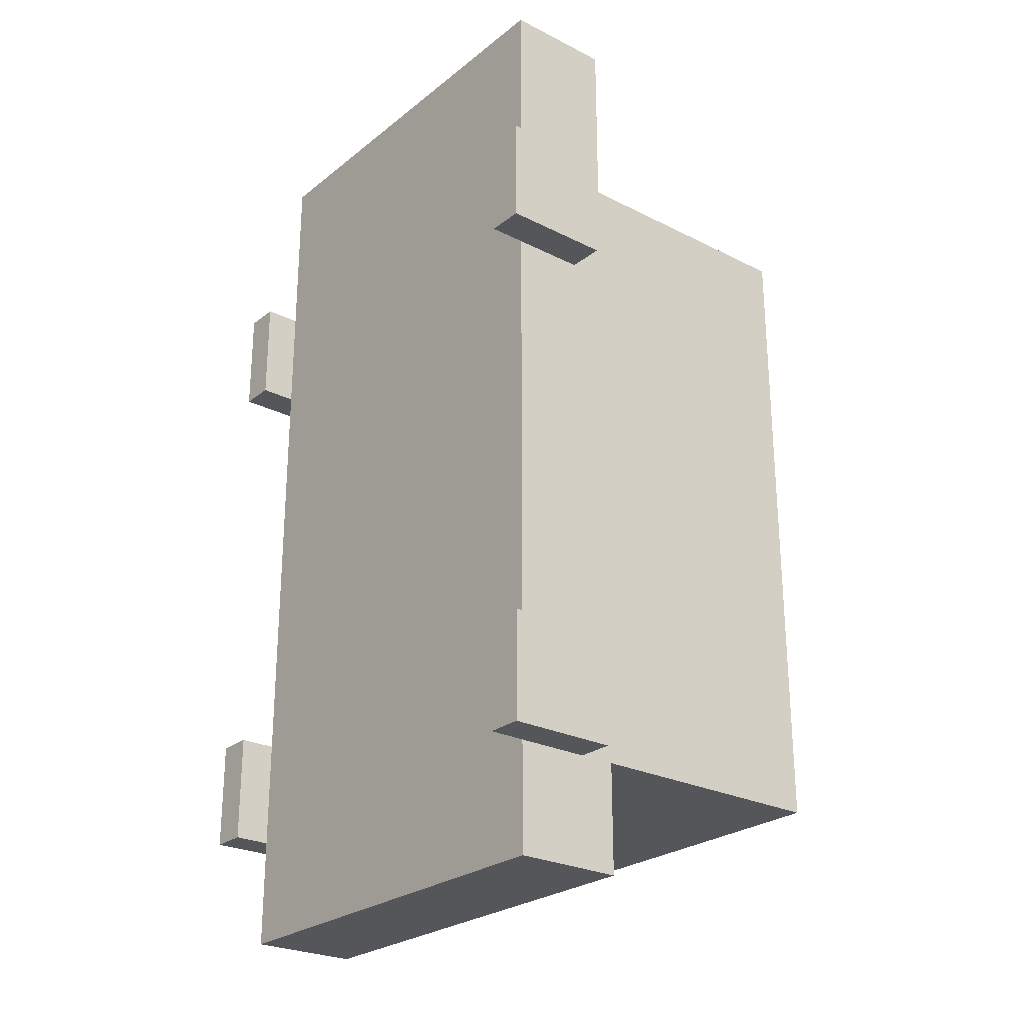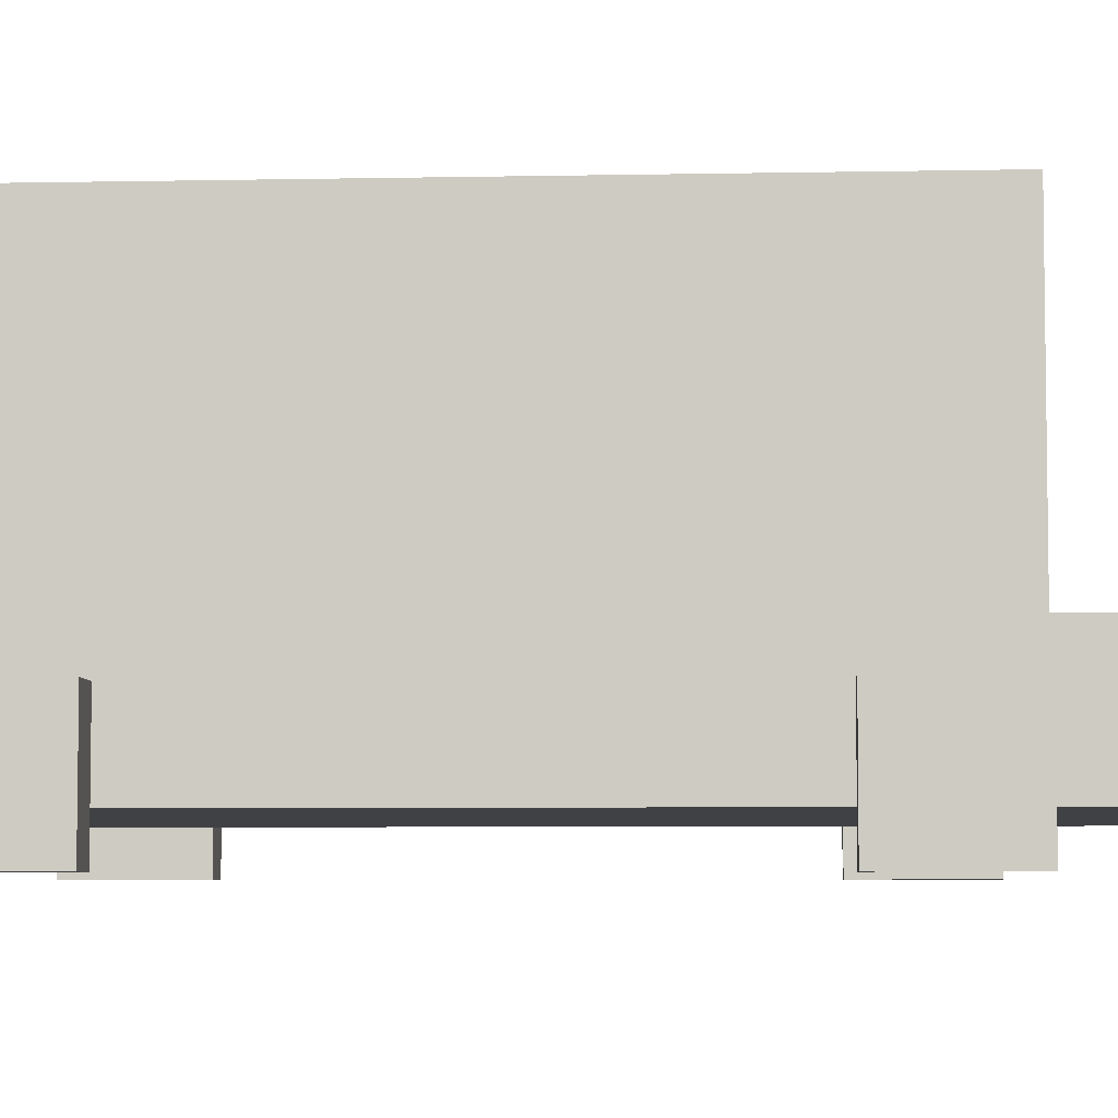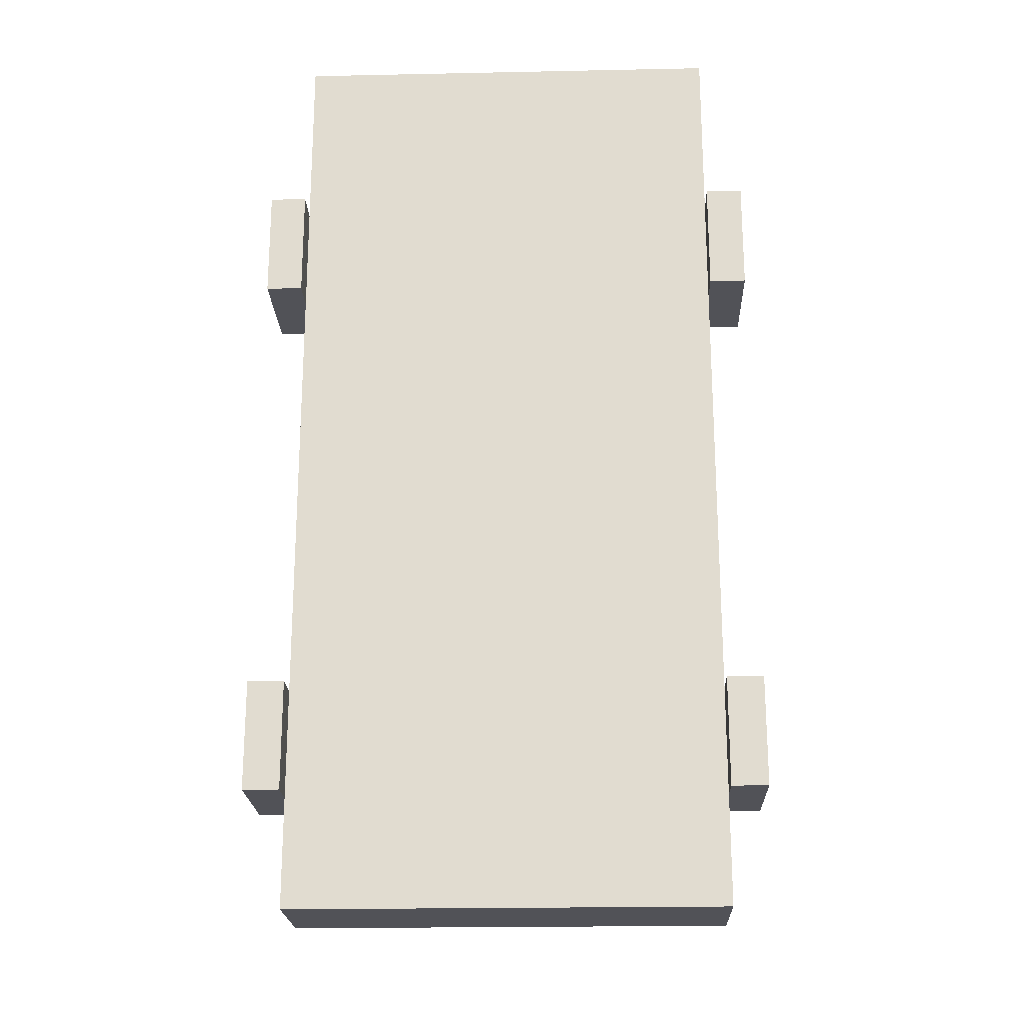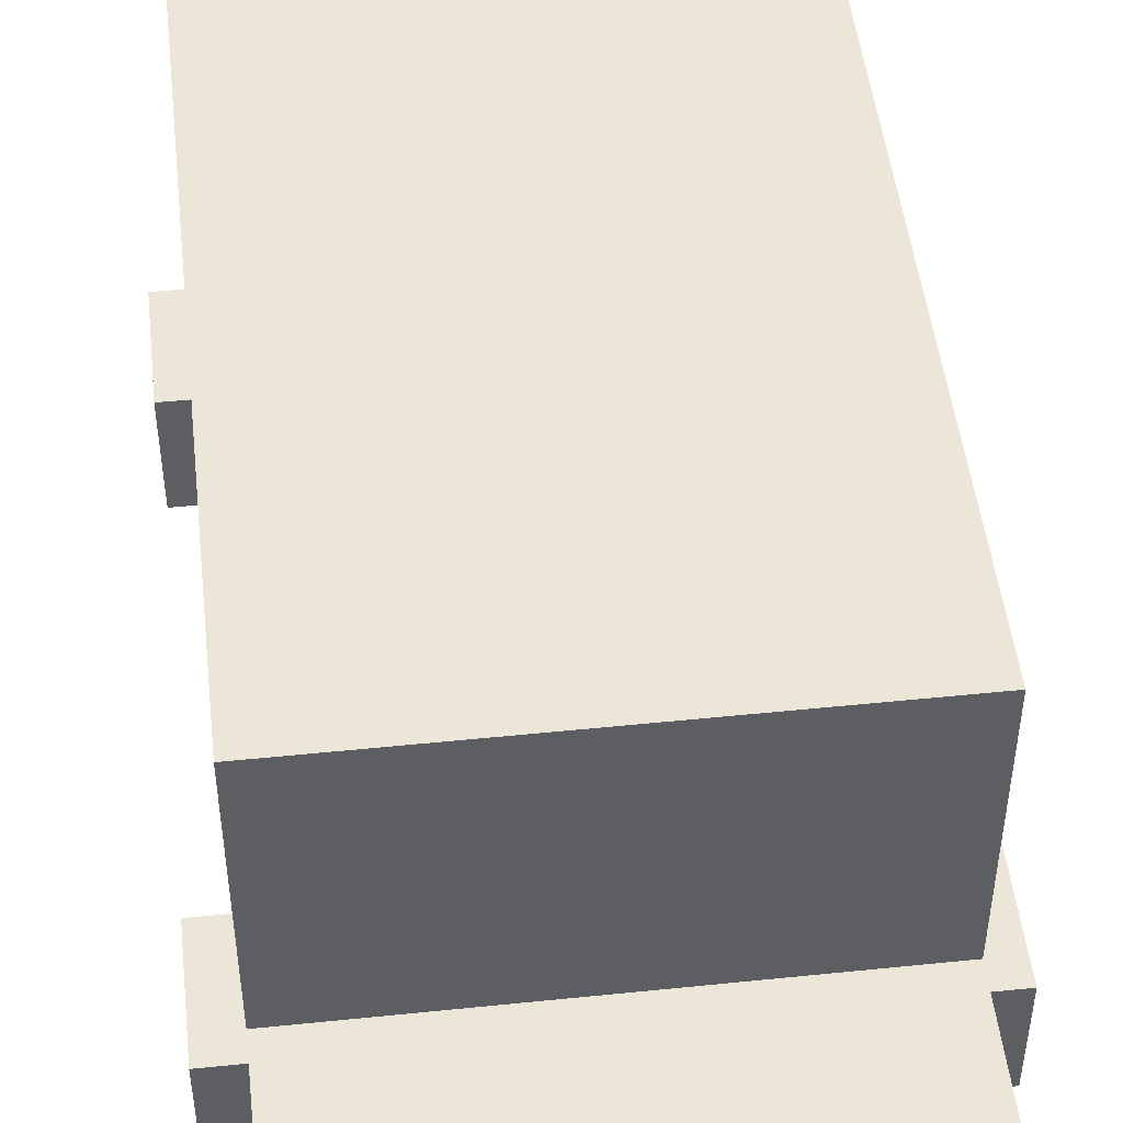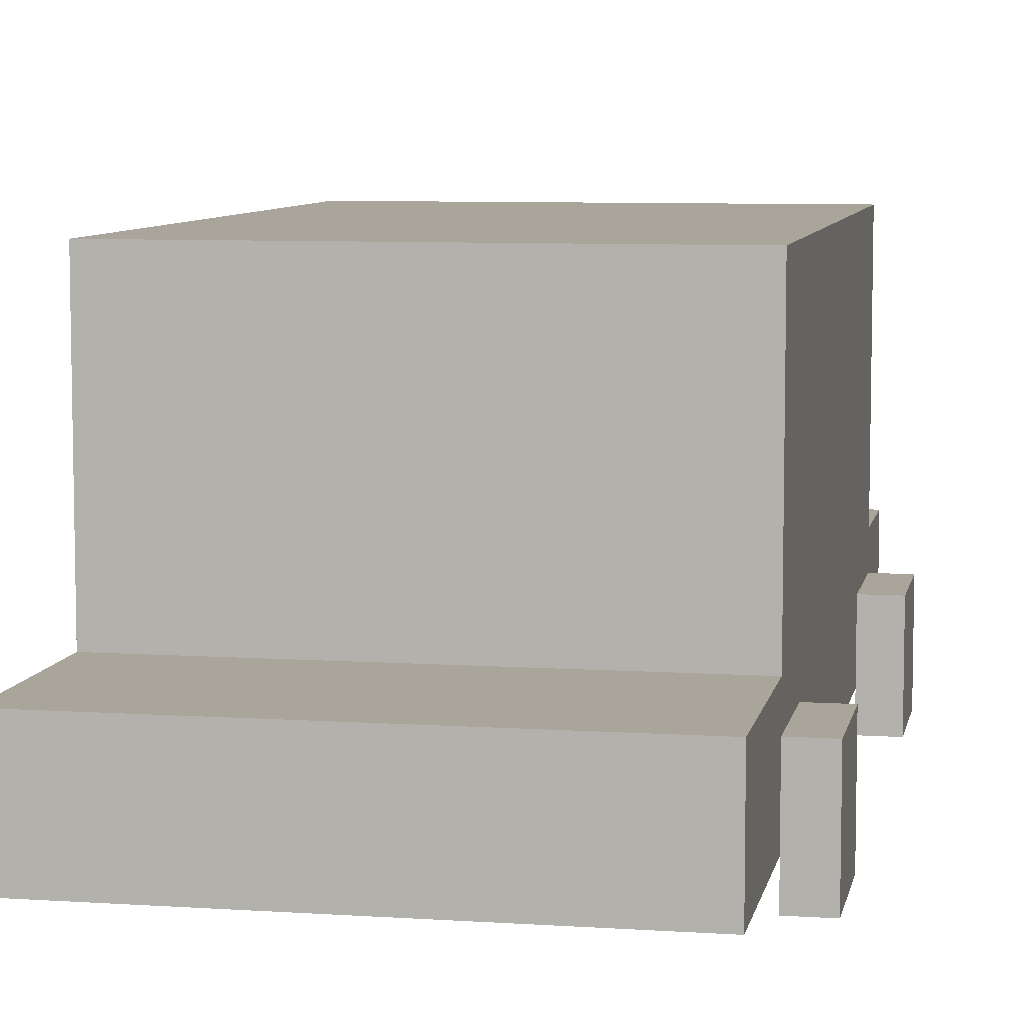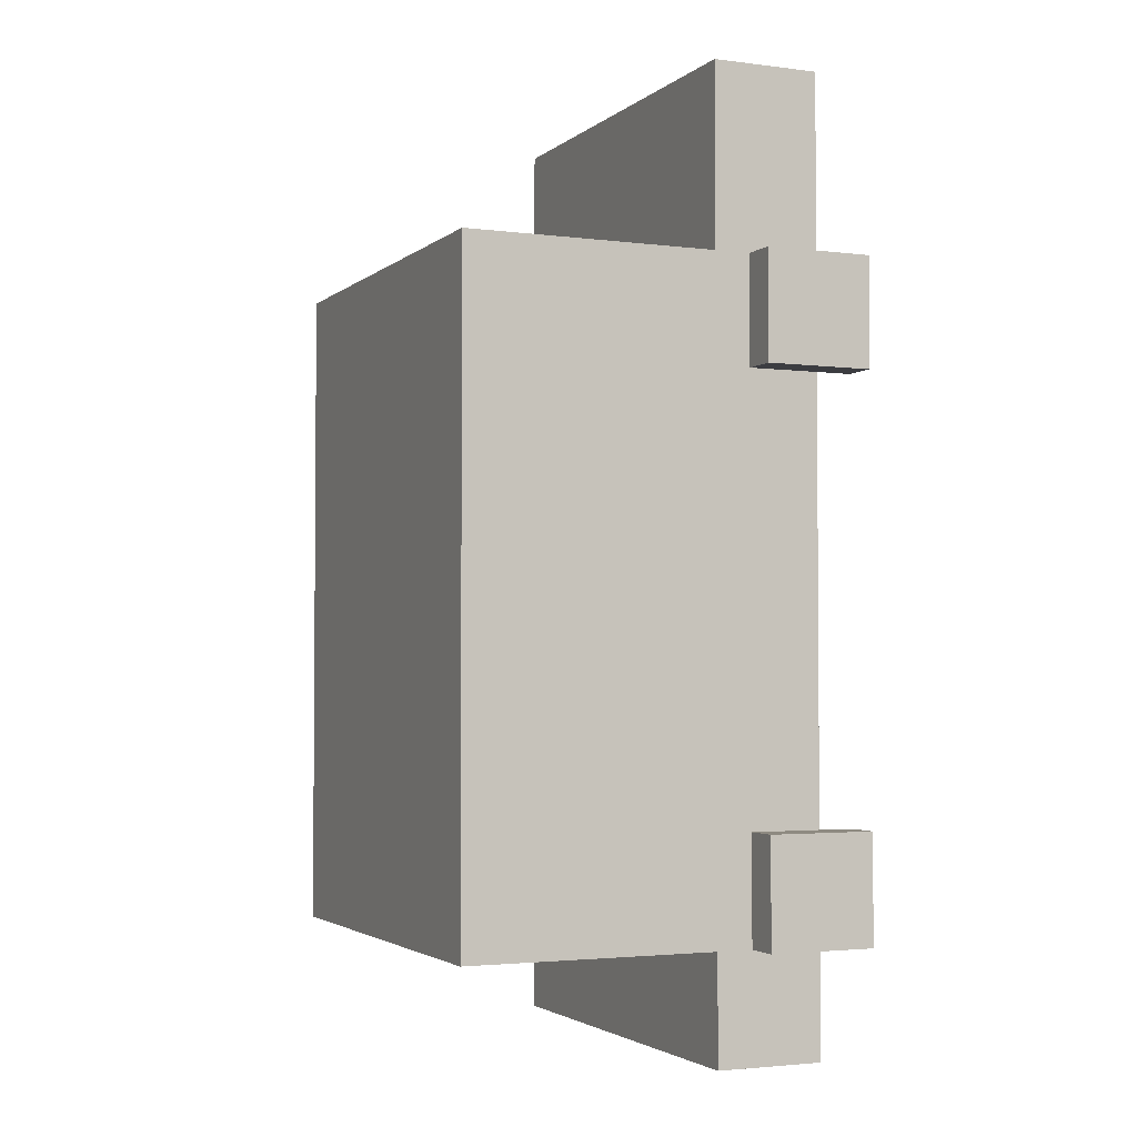
<metadata>
{"format":"obj","ext":"obj","renderer":"f3d","projection":"perspective","resolution":1024,"background":"white","views":[{"elev":-25.7,"azim":51.1,"up":"+Z"},{"elev":-5.8,"azim":-86.4,"up":"+Y"},{"elev":-21.4,"azim":2.1,"up":"+Z"},{"elev":49.1,"azim":-6.5,"up":"+Y"},{"elev":7.6,"azim":10.8,"up":"+Y"},{"elev":-2.8,"azim":-113.8,"up":"+Z"}]}
</metadata>
<code>
o
v 0.4 0.5 -1.2
v 0.4 0.5 -1.5
v 0.4 0.5 -2.7
v 0.4 0.5 -3
v 0.4 0.6 -1.3
v 0.4 0.6 -1.4
v 0.4 0.6 -2.8
v 0.4 0.6 -2.9
v 0.4 0.7 -1.3
v 0.4 0.7 -1.4
v 0.4 0.7 -2.8
v 0.4 0.7 -2.9
v 0.4 0.8 -1.2
v 0.4 0.8 -1.5
v 0.4 0.8 -2.7
v 0.4 0.8 -3
v 0.5 0.6 -0.7
v 0.5 0.6 -1.2
v 0.5 0.6 -1.5
v 0.5 0.6 -2.7
v 0.5 0.6 -3
v 0.5 0.6 -3.3
v 0.5 0.8 -1.2
v 0.5 0.8 -1.5
v 0.5 0.8 -2.7
v 0.5 0.8 -3
v 0.5 0.9 -0.7
v 0.5 0.9 -1.2
v 0.5 0.9 -3
v 0.5 0.9 -3.3
v 0.5 1 -1.4
v 0.5 1 -2
v 0.5 1 -2.2
v 0.5 1 -2.8
v 0.5 1.5 -1.4
v 0.5 1.5 -2
v 0.5 1.5 -2.2
v 0.5 1.5 -2.8
v 0.5 1.6 -1.2
v 0.5 1.6 -3
v 1.7 0.5 -1.2
v 1.7 0.5 -1.5
v 1.7 0.5 -2.7
v 1.7 0.5 -3
v 1.7 0.6 -1.2
v 1.7 0.6 -1.5
v 1.7 0.6 -2.7
v 1.7 0.6 -3
v 0.5 0.5 -1.2
v 0.5 0.5 -1.5
v 0.5 0.5 -2.7
v 0.5 0.5 -3
v 0.5 0.6 -1.2
v 0.5 0.6 -1.5
v 0.5 0.6 -2.7
v 0.5 0.6 -3
v 1.7 0.6 -0.7
v 1.7 0.6 -1.2
v 1.7 0.6 -1.5
v 1.7 0.6 -2.7
v 1.7 0.6 -3
v 1.7 0.6 -3.3
v 1.7 0.8 -1.2
v 1.7 0.8 -1.5
v 1.7 0.8 -2.7
v 1.7 0.8 -3
v 1.7 0.9 -0.7
v 1.7 0.9 -1.2
v 1.7 0.9 -3
v 1.7 0.9 -3.3
v 1.7 1 -1.4
v 1.7 1 -2
v 1.7 1 -2.2
v 1.7 1 -2.8
v 1.7 1.5 -1.4
v 1.7 1.5 -2
v 1.7 1.5 -2.2
v 1.7 1.5 -2.8
v 1.7 1.6 -1.2
v 1.7 1.6 -3
v 1.8 0.5 -1.2
v 1.8 0.5 -1.5
v 1.8 0.5 -2.7
v 1.8 0.5 -3
v 1.8 0.6 -1.3
v 1.8 0.6 -1.4
v 1.8 0.6 -2.8
v 1.8 0.6 -2.9
v 1.8 0.7 -1.3
v 1.8 0.7 -1.4
v 1.8 0.7 -2.8
v 1.8 0.7 -2.9
v 1.8 0.8 -1.2
v 1.8 0.8 -1.5
v 1.8 0.8 -2.7
v 1.8 0.8 -3
v 0.5 0.6 -0.7
v 0.5 0.9 -0.7
v 0.7 0.7 -0.7
v 0.7 0.9 -0.7
v 0.9 0.7 -0.7
v 0.9 0.9 -0.7
v 1.3 0.7 -0.7
v 1.3 0.9 -0.7
v 1.5 0.7 -0.7
v 1.5 0.9 -0.7
v 1.7 0.6 -0.7
v 1.7 0.9 -0.7
v 0.4 0.5 -1.2
v 0.4 0.8 -1.2
v 0.5 0.5 -1.2
v 0.5 0.6 -1.2
v 0.5 0.8 -1.2
v 0.5 0.9 -1.2
v 0.5 1.6 -1.2
v 0.6 1 -1.2
v 0.6 1.5 -1.2
v 1.6 1 -1.2
v 1.6 1.5 -1.2
v 1.7 0.5 -1.2
v 1.7 0.6 -1.2
v 1.7 0.8 -1.2
v 1.7 0.9 -1.2
v 1.7 1.6 -1.2
v 1.8 0.5 -1.2
v 1.8 0.8 -1.2
v 0.4 0.5 -2.7
v 0.4 0.8 -2.7
v 0.5 0.5 -2.7
v 0.5 0.6 -2.7
v 0.5 0.8 -2.7
v 1.7 0.5 -2.7
v 1.7 0.6 -2.7
v 1.7 0.8 -2.7
v 1.8 0.5 -2.7
v 1.8 0.8 -2.7
v 0.4 0.5 -1.5
v 0.4 0.8 -1.5
v 0.5 0.5 -1.5
v 0.5 0.6 -1.5
v 0.5 0.8 -1.5
v 1.7 0.5 -1.5
v 1.7 0.6 -1.5
v 1.7 0.8 -1.5
v 1.8 0.5 -1.5
v 1.8 0.8 -1.5
v 0.4 0.5 -3
v 0.4 0.8 -3
v 0.5 0.5 -3
v 0.5 0.6 -3
v 0.5 0.8 -3
v 0.5 0.9 -3
v 0.5 1.6 -3
v 0.6 1.2 -3
v 0.6 1.5 -3
v 1.5 1.2 -3
v 1.5 1.5 -3
v 1.7 0.5 -3
v 1.7 0.6 -3
v 1.7 0.8 -3
v 1.7 0.9 -3
v 1.7 1.6 -3
v 1.8 0.5 -3
v 1.8 0.8 -3
v 0.5 0.6 -3.3
v 0.5 0.9 -3.3
v 0.6 0.8 -3.3
v 0.6 0.9 -3.3
v 0.8 0.8 -3.3
v 0.8 0.9 -3.3
v 1.4 0.8 -3.3
v 1.4 0.9 -3.3
v 1.6 0.8 -3.3
v 1.6 0.9 -3.3
v 1.7 0.6 -3.3
v 1.7 0.9 -3.3
v 0.4 0.5 -1.2
v 0.5 0.5 -1.2
v 1.7 0.5 -1.2
v 1.8 0.5 -1.2
v 0.4 0.5 -1.5
v 0.5 0.5 -1.5
v 1.7 0.5 -1.5
v 1.8 0.5 -1.5
v 0.4 0.5 -2.7
v 0.5 0.5 -2.7
v 1.7 0.5 -2.7
v 1.8 0.5 -2.7
v 0.4 0.5 -3
v 0.5 0.5 -3
v 1.7 0.5 -3
v 1.8 0.5 -3
v 0.5 0.6 -0.7
v 1.7 0.6 -0.7
v 0.5 0.6 -1.2
v 1.7 0.6 -1.2
v 0.5 0.6 -1.5
v 1.7 0.6 -1.5
v 0.5 0.6 -2.7
v 1.7 0.6 -2.7
v 0.5 0.6 -3
v 1.7 0.6 -3
v 0.5 0.6 -3.3
v 1.7 0.6 -3.3
v 0.4 0.8 -1.2
v 0.5 0.8 -1.2
v 1.7 0.8 -1.2
v 1.8 0.8 -1.2
v 0.4 0.8 -1.5
v 0.5 0.8 -1.5
v 1.7 0.8 -1.5
v 1.8 0.8 -1.5
v 0.4 0.8 -2.7
v 0.5 0.8 -2.7
v 1.7 0.8 -2.7
v 1.8 0.8 -2.7
v 0.4 0.8 -3
v 0.5 0.8 -3
v 1.7 0.8 -3
v 1.8 0.8 -3
v 0.5 0.9 -0.7
v 0.7 0.9 -0.7
v 0.9 0.9 -0.7
v 1.3 0.9 -0.7
v 1.5 0.9 -0.7
v 1.7 0.9 -0.7
v 0.7 0.9 -0.8
v 0.9 0.9 -0.8
v 1.3 0.9 -0.8
v 1.5 0.9 -0.8
v 0.5 0.9 -1.2
v 1.7 0.9 -1.2
v 0.5 0.9 -3
v 1.7 0.9 -3
v 0.6 0.9 -3.2
v 0.8 0.9 -3.2
v 1.4 0.9 -3.2
v 1.6 0.9 -3.2
v 0.5 0.9 -3.3
v 0.6 0.9 -3.3
v 0.8 0.9 -3.3
v 1.4 0.9 -3.3
v 1.6 0.9 -3.3
v 1.7 0.9 -3.3
v 0.5 1.6 -1.2
v 1.7 1.6 -1.2
v 0.5 1.6 -3
v 1.7 1.6 -3
f 5 2 1
f 6 2 5
f 7 4 3
f 8 4 7
f 9 5 1
f 9 6 5
f 10 2 6
f 10 6 9
f 11 8 7
f 11 7 3
f 12 4 8
f 12 8 11
f 13 9 1
f 13 10 9
f 14 2 10
f 14 10 13
f 15 11 3
f 15 12 11
f 16 4 12
f 16 12 15
f 23 18 17
f 24 20 19
f 25 20 24
f 26 22 21
f 27 25 24
f 27 26 25
f 27 23 17
f 27 24 23
f 28 26 27
f 29 22 26
f 29 26 28
f 30 22 29
f 31 29 28
f 32 29 31
f 33 29 32
f 34 29 33
f 35 31 28
f 35 32 31
f 36 33 32
f 36 32 35
f 37 34 33
f 37 33 36
f 38 29 34
f 38 34 37
f 39 37 36
f 39 36 35
f 39 38 37
f 39 35 28
f 40 29 38
f 40 38 39
f 45 42 41
f 46 42 45
f 47 44 43
f 48 44 47
f 49 50 53
f 53 50 54
f 51 52 55
f 55 52 56
f 57 58 63
f 59 60 64
f 64 60 65
f 61 62 66
f 64 65 67
f 65 66 67
f 57 63 67
f 63 64 67
f 67 66 68
f 66 62 69
f 68 66 69
f 69 62 70
f 68 69 71
f 71 69 72
f 72 69 73
f 73 69 74
f 68 71 75
f 71 72 75
f 72 73 76
f 75 72 76
f 73 74 77
f 76 73 77
f 74 69 78
f 77 74 78
f 76 77 79
f 75 76 79
f 77 78 79
f 68 75 79
f 78 69 80
f 79 78 80
f 81 82 85
f 85 82 86
f 83 84 87
f 87 84 88
f 81 85 89
f 85 86 89
f 86 82 90
f 89 86 90
f 87 88 91
f 83 87 91
f 88 84 92
f 91 88 92
f 81 89 93
f 89 90 93
f 90 82 94
f 93 90 94
f 83 91 95
f 91 92 95
f 92 84 96
f 95 92 96
f 99 98 97
f 100 98 99
f 101 99 97
f 101 100 99
f 102 100 101
f 103 101 97
f 103 102 101
f 104 102 103
f 105 103 97
f 105 104 103
f 106 104 105
f 107 105 97
f 107 106 105
f 108 106 107
f 111 110 109
f 112 110 111
f 113 110 112
f 116 115 114
f 117 115 116
f 118 116 114
f 118 117 116
f 119 115 117
f 119 117 118
f 123 118 114
f 123 119 118
f 124 115 119
f 124 119 123
f 125 122 121
f 125 121 120
f 126 122 125
f 129 128 127
f 130 128 129
f 131 128 130
f 135 133 132
f 135 134 133
f 136 134 135
f 137 138 139
f 139 138 140
f 140 138 141
f 142 143 145
f 143 144 145
f 145 144 146
f 147 148 149
f 149 148 150
f 150 148 151
f 152 153 154
f 154 153 155
f 152 154 156
f 154 155 156
f 155 153 157
f 156 155 157
f 152 156 161
f 156 157 161
f 157 153 162
f 161 157 162
f 159 160 163
f 158 159 163
f 163 160 164
f 165 166 167
f 167 166 168
f 165 167 169
f 167 168 169
f 169 168 170
f 165 169 171
f 169 170 171
f 171 170 172
f 165 171 173
f 171 172 173
f 173 172 174
f 165 173 175
f 173 174 175
f 175 174 176
f 181 178 177
f 182 178 181
f 183 180 179
f 184 180 183
f 189 186 185
f 190 186 189
f 191 188 187
f 192 188 191
f 195 194 193
f 196 194 195
f 197 196 195
f 198 196 197
f 199 198 197
f 200 198 199
f 201 200 199
f 202 200 201
f 203 202 201
f 204 202 203
f 205 206 209
f 209 206 210
f 207 208 211
f 211 208 212
f 213 214 217
f 217 214 218
f 215 216 219
f 219 216 220
f 221 222 227
f 222 223 227
f 223 224 228
f 227 223 228
f 224 225 229
f 228 224 229
f 225 226 230
f 229 225 230
f 228 229 231
f 227 228 231
f 229 230 231
f 221 227 231
f 230 226 232
f 231 230 232
f 233 234 235
f 235 234 236
f 236 234 237
f 237 234 238
f 233 235 239
f 235 236 240
f 239 235 240
f 236 237 241
f 240 236 241
f 237 238 242
f 241 237 242
f 238 234 243
f 242 238 243
f 243 234 244
f 245 246 247
f 247 246 248

</code>
